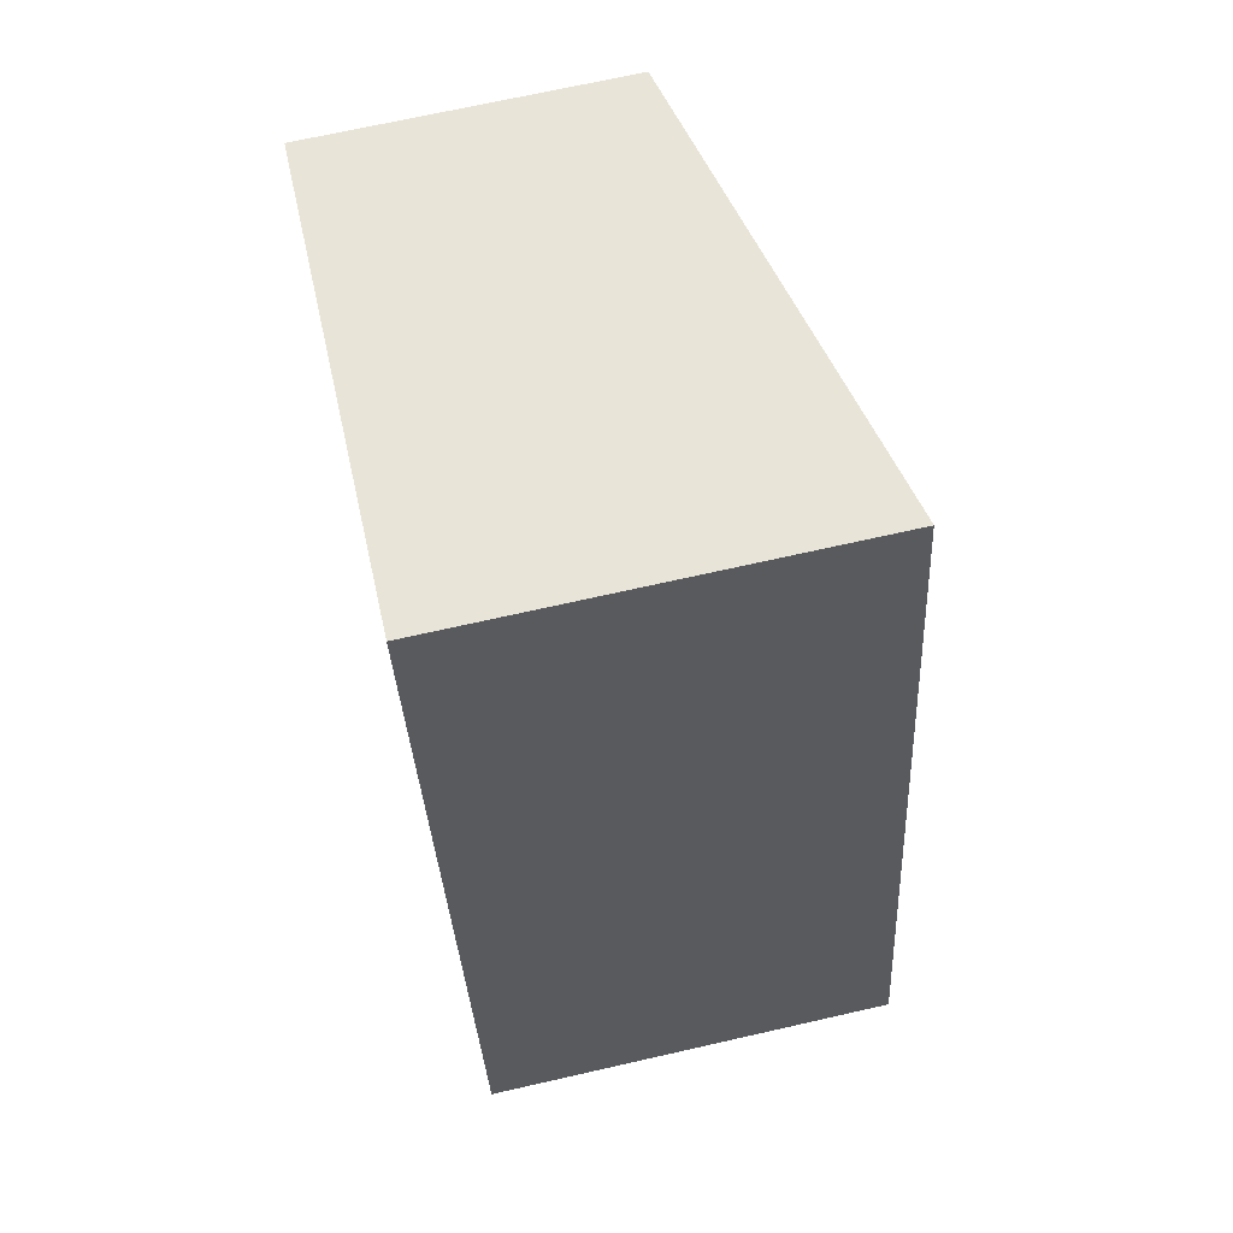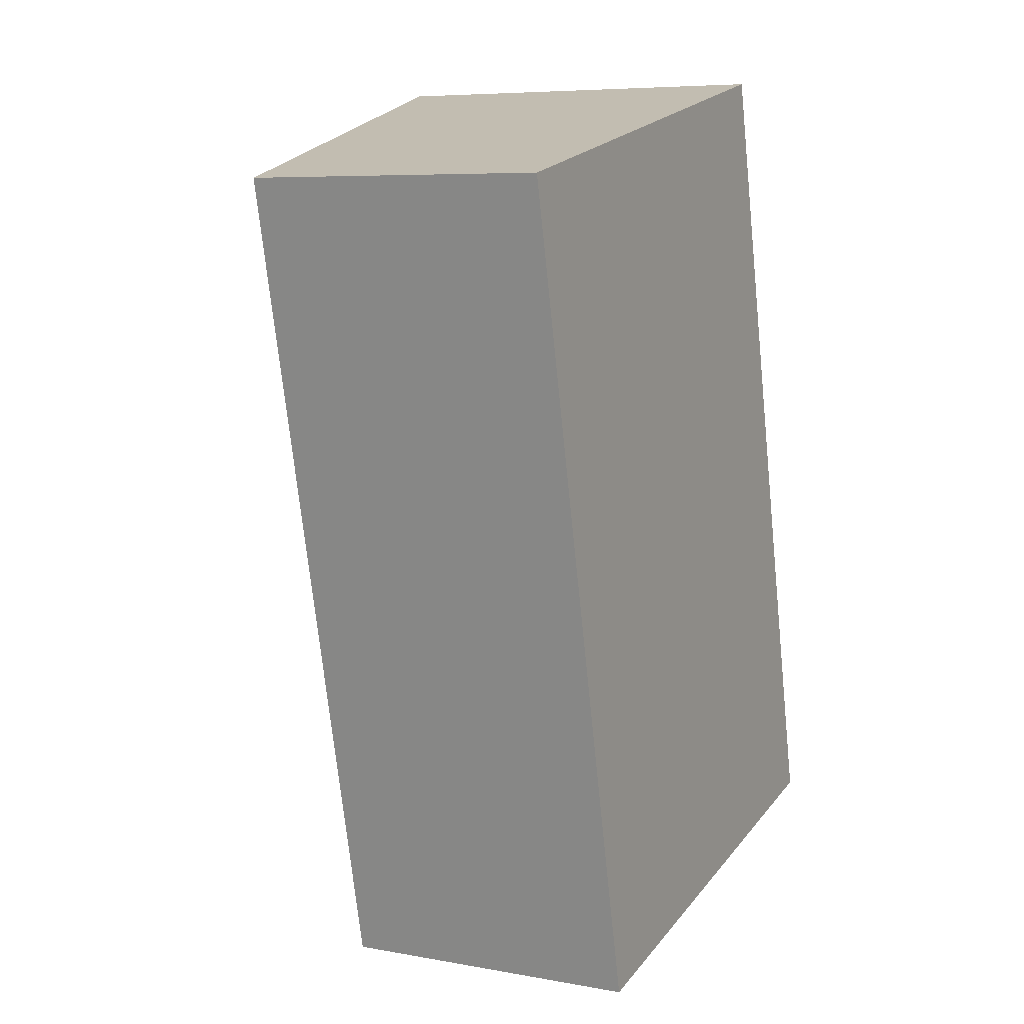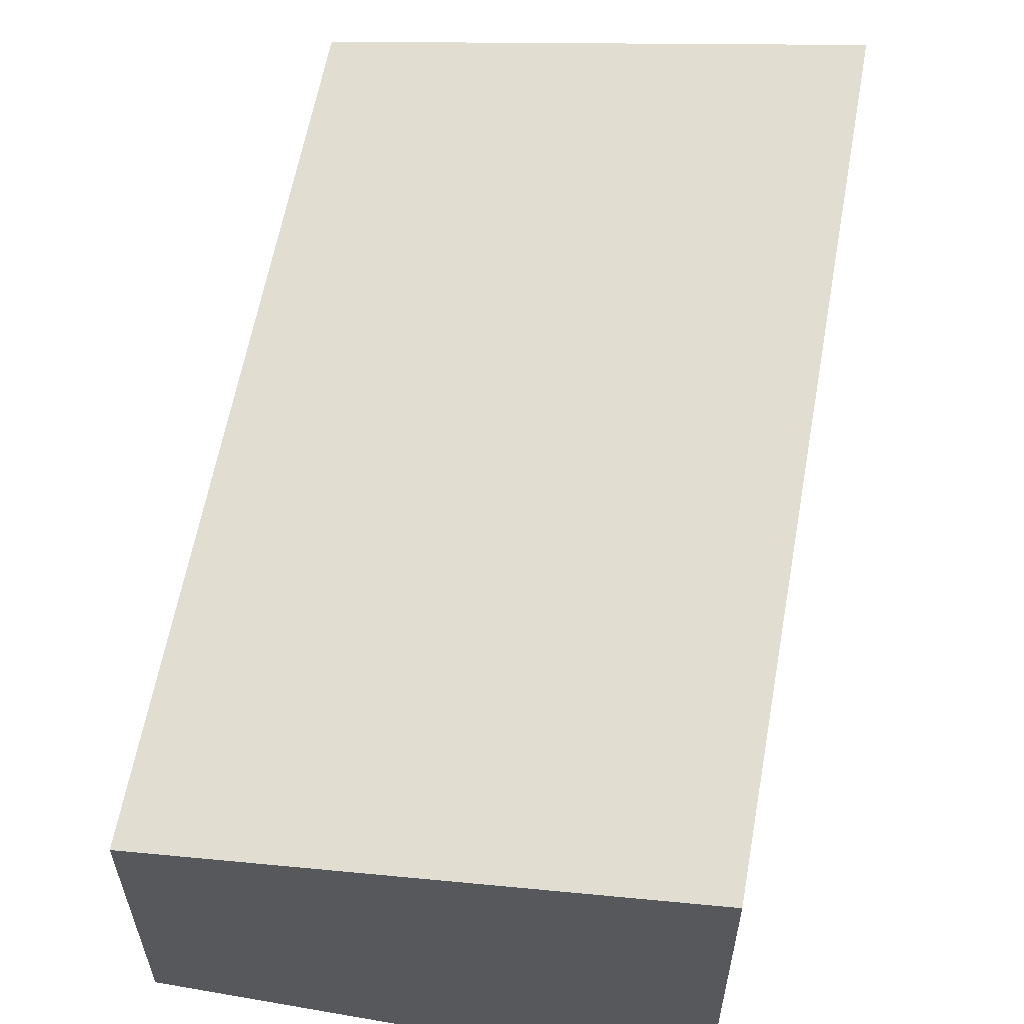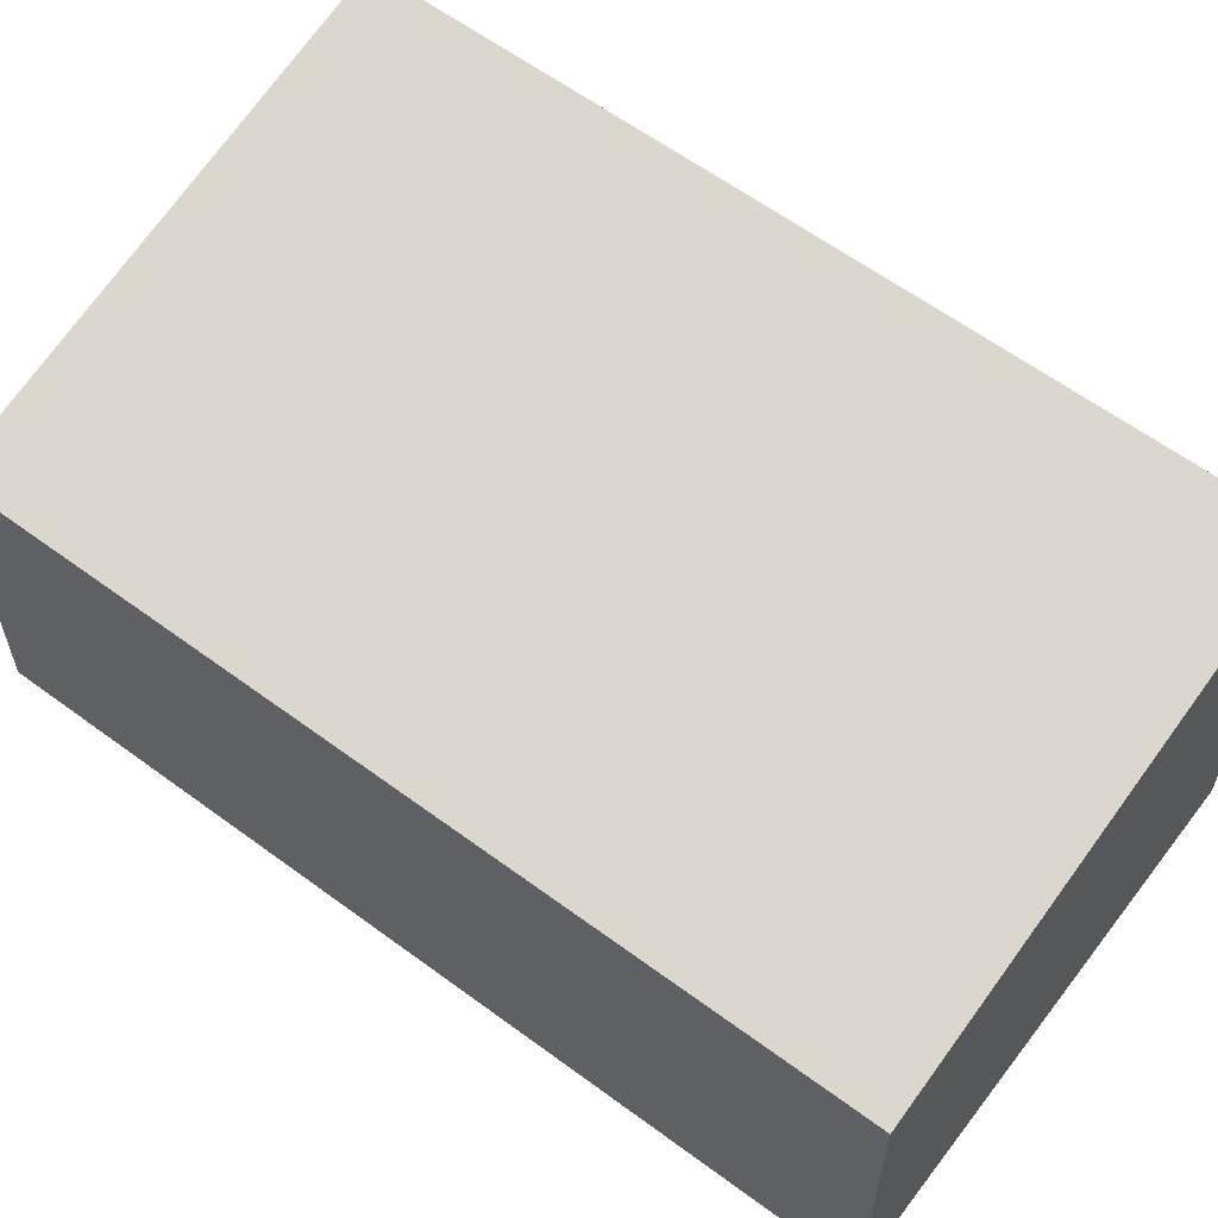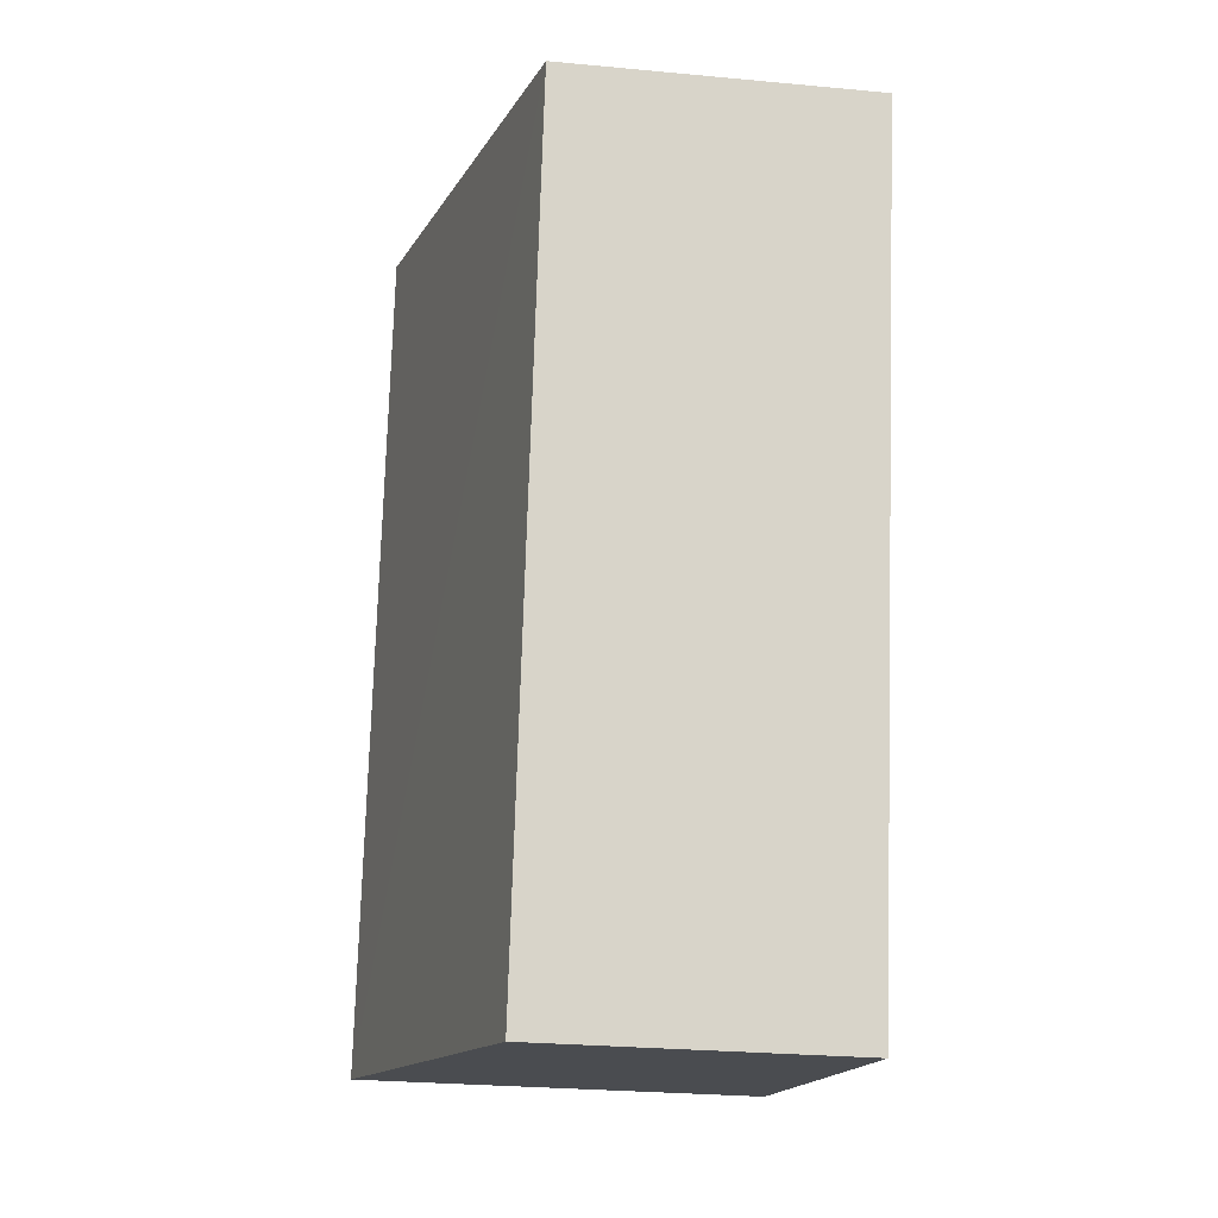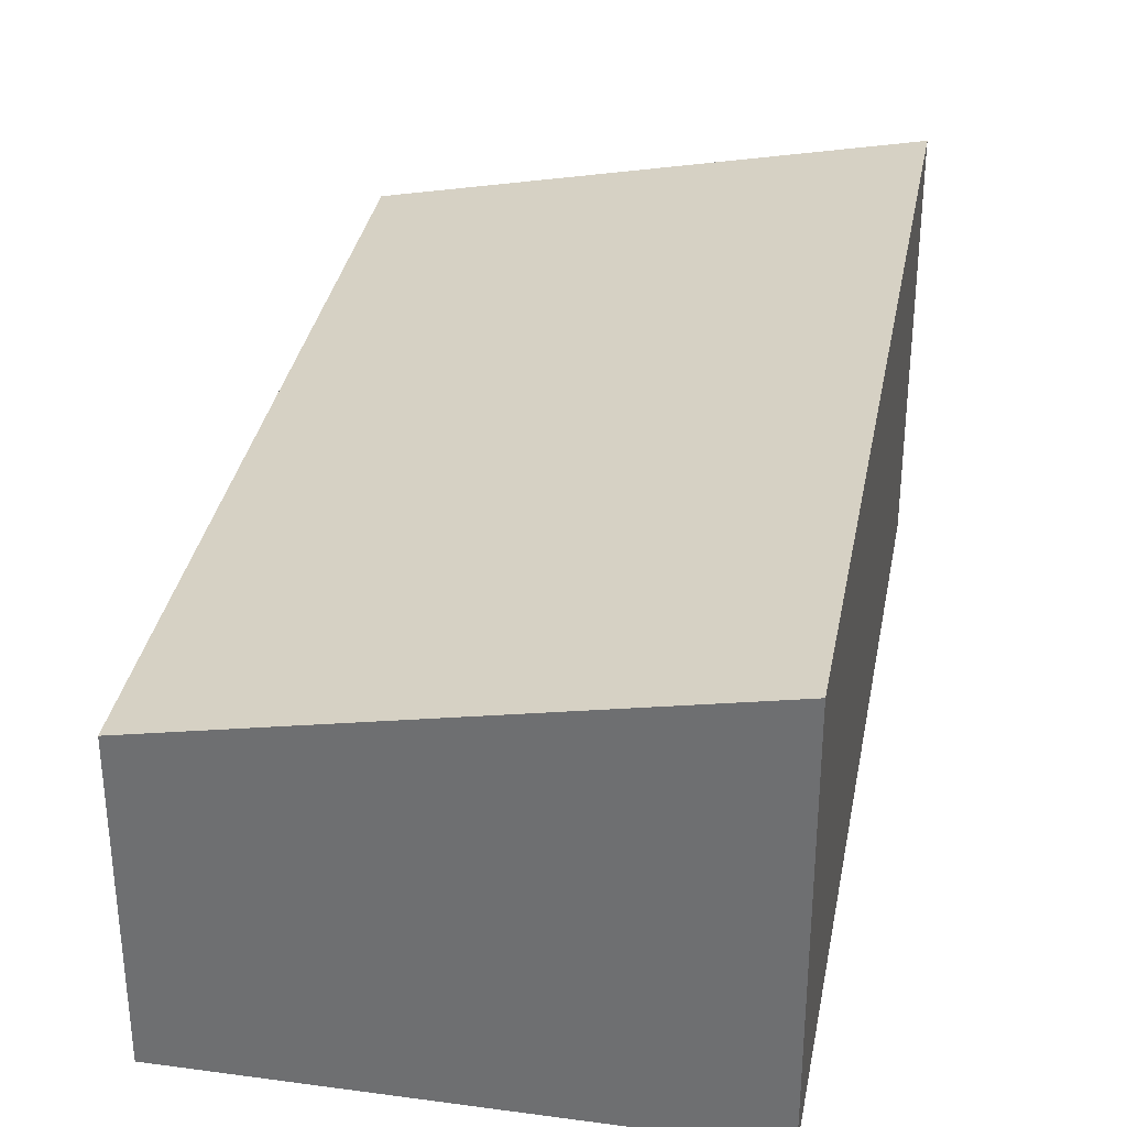
<metadata>
{"format":"obj","ext":"obj","renderer":"f3d","projection":"perspective","resolution":1024,"background":"white","views":[{"elev":69.6,"azim":77.2,"up":"+Z"},{"elev":7.0,"azim":-62.1,"up":"+Z"},{"elev":60.1,"azim":-2.6,"up":"+Y"},{"elev":60.9,"azim":-65.7,"up":"+Y"},{"elev":-27.2,"azim":-98.2,"up":"+Z"},{"elev":33.9,"azim":-2.3,"up":"+Y"}]}
</metadata>
<code>
v  0 1.962 1.201e-16
v  4.301 2.6 -4.535
v  1.186 1.961 -5.24
v  3.114 2.6 0.705
v  4.301 2.777e-16 -4.535
v  1.186 3.209e-16 -5.24
v  0 0 0
v  3.114 -4.317e-17 0.705
g defaultobject
f 1 2 3
f 2 1 4
f 5 3 2
f 3 5 6
f 3 7 1
f 7 3 6
f 1 8 4
f 8 1 7
f 8 2 4
f 2 8 5
f 8 6 5
f 6 8 7

</code>
